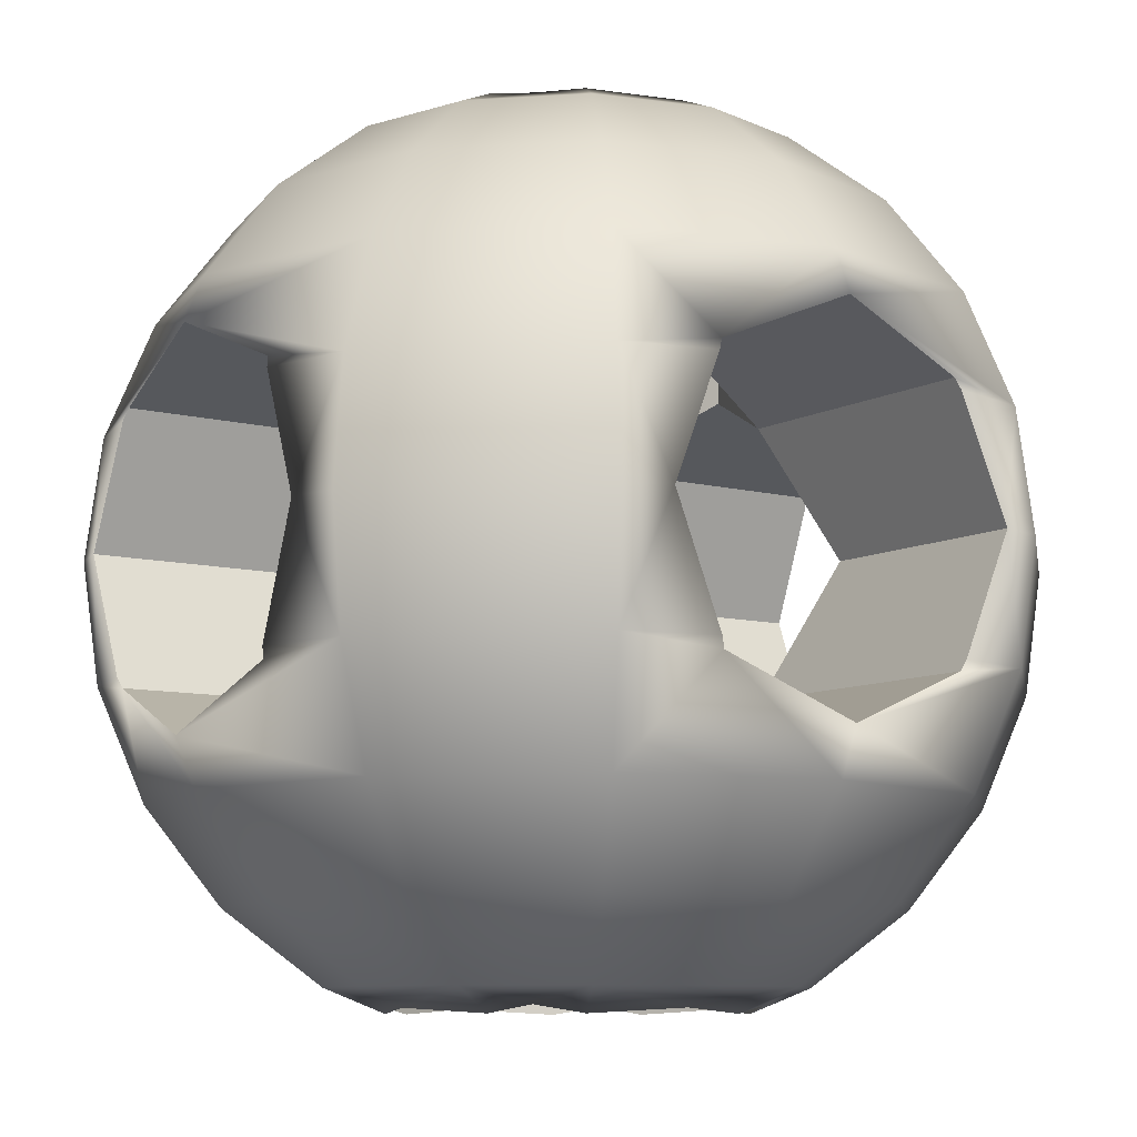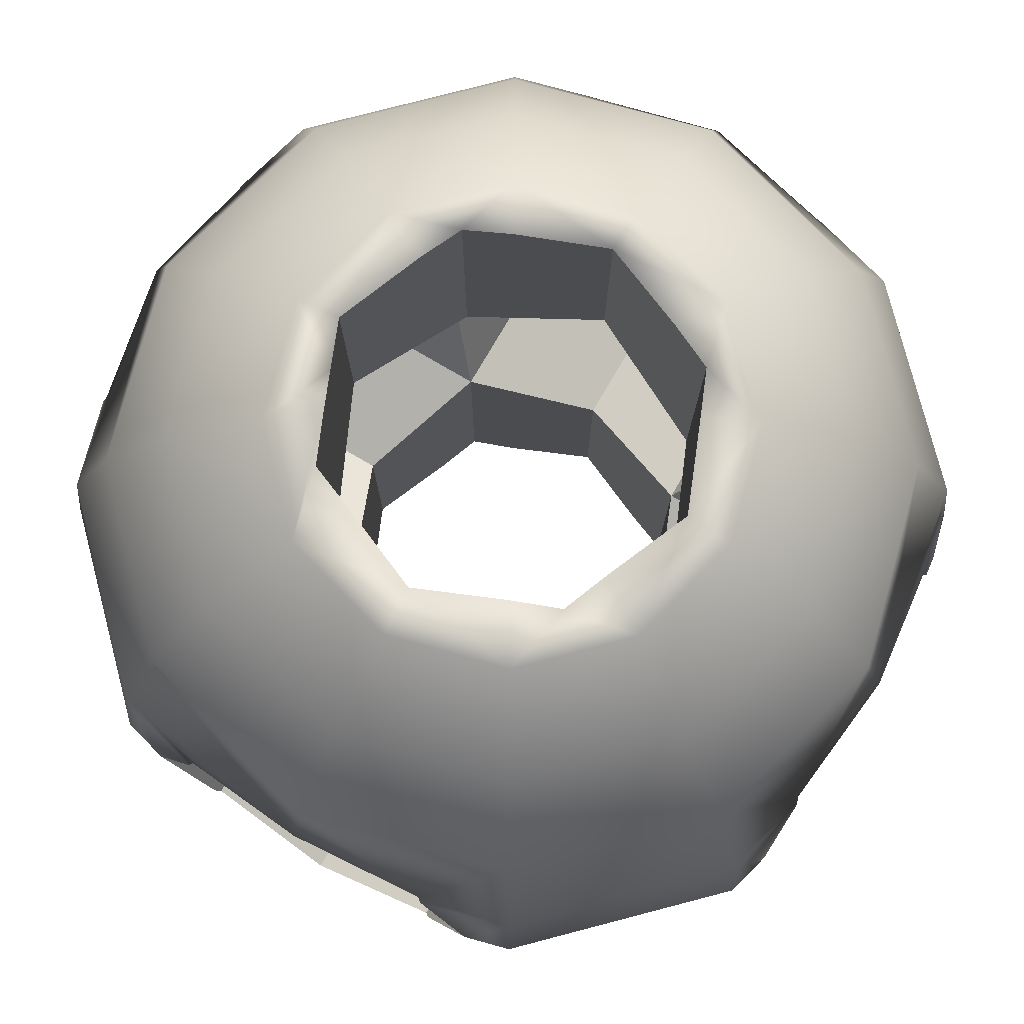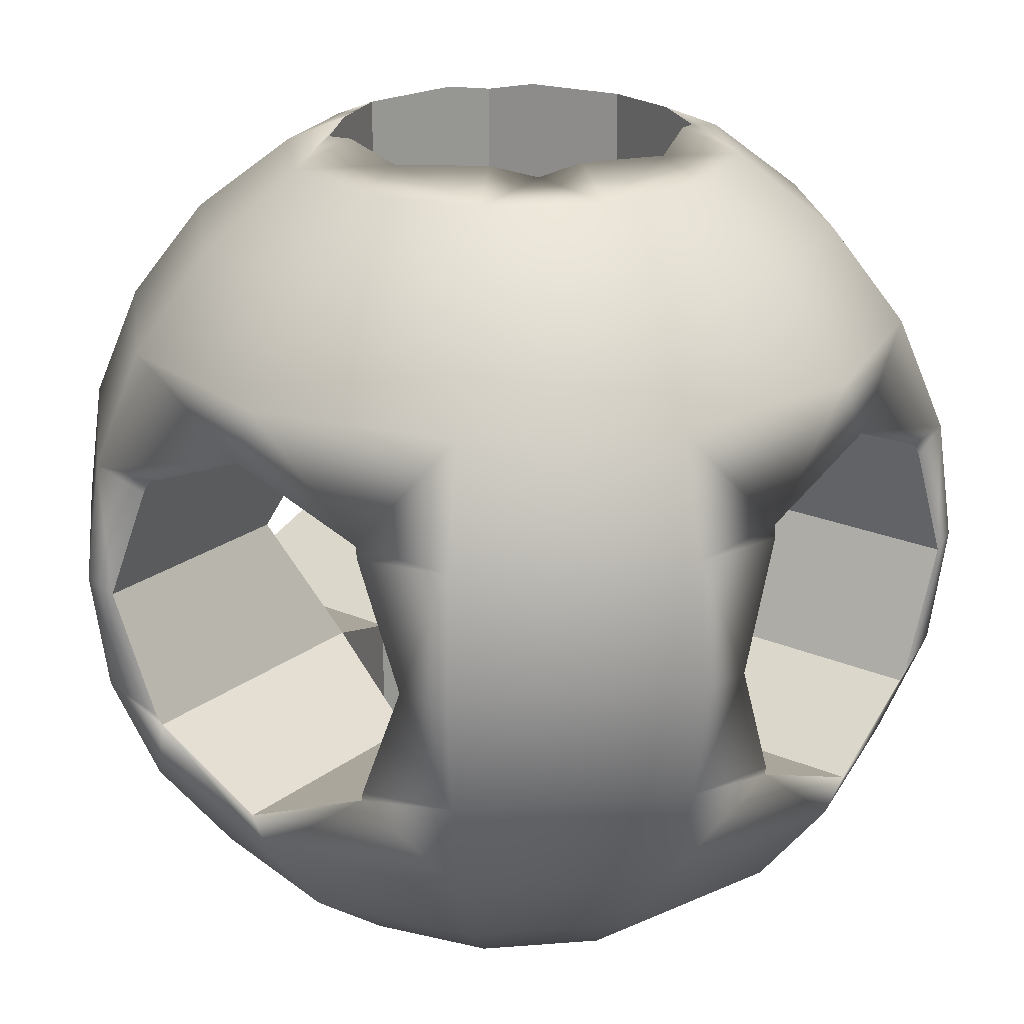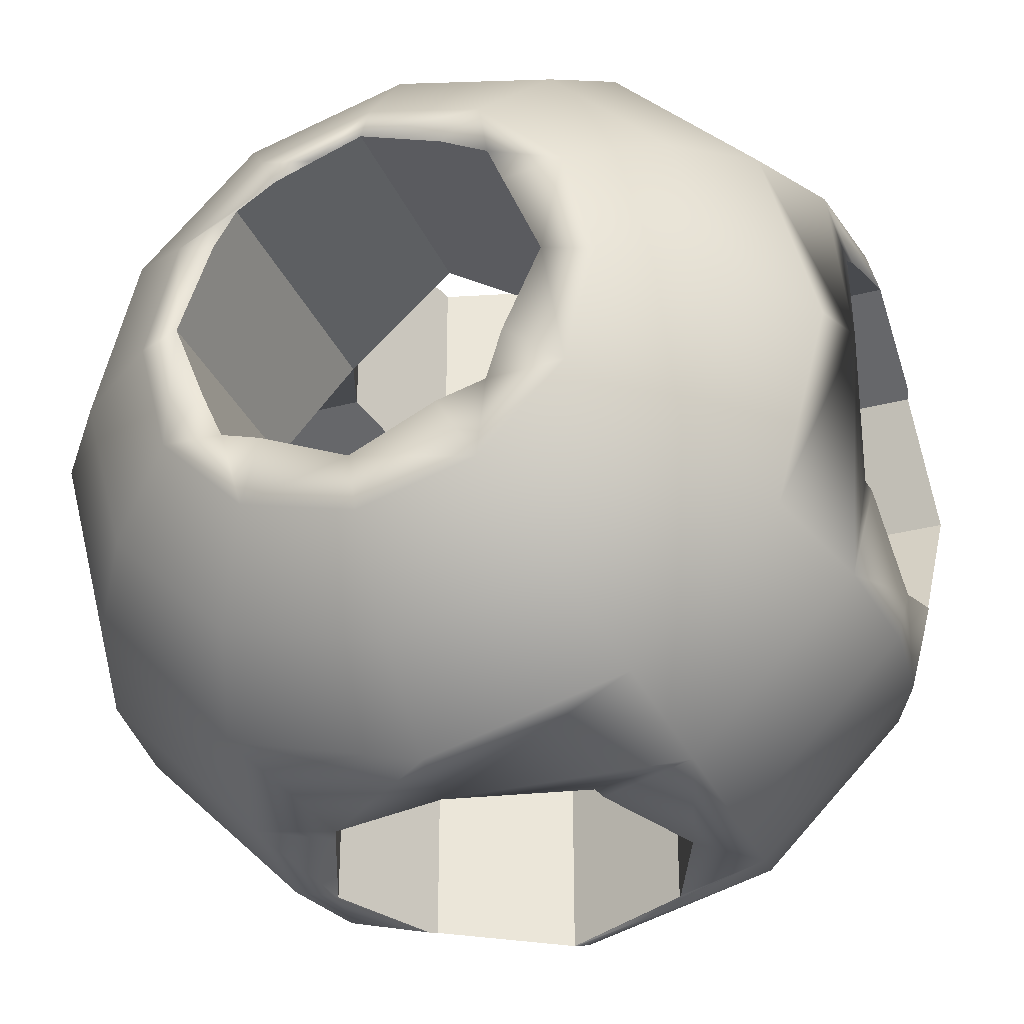
<metadata>
{"format":"obj","ext":"obj","renderer":"f3d","projection":"perspective","resolution":1024,"background":"white","views":[{"elev":-8.9,"azim":-35.2,"up":"+Y"},{"elev":77.9,"azim":120.4,"up":"+Y"},{"elev":22.2,"azim":127.3,"up":"+Y"},{"elev":-31.9,"azim":-159.5,"up":"+Z"}]}
</metadata>
<code>
v 0.125 0 -0.2165
v 0.1 -0 -0.2232
v 0 -0.125 0.2165
v -0 -0.1 0.2269
v 0.1207 0.0647 -0.2091
v 0.0732 0.0647 -0.2219
v 0.07071 0.07071 -0.22
v -0.0732 0.0647 -0.2219
v -0.1207 0.0647 -0.2091
v -0.07071 0.07071 -0.22
v -0.125 0 0.2165
v -0.1 0 0.2232
v 0.1207 -0.0647 0.2091
v 0.07071 -0.07071 0.22
v -0.1207 -0.0647 -0.2091
v -0.0732 -0.0647 -0.2219
v -0.07071 -0.07071 -0.22
v 0 0.125 0.2165
v -0 0.1 0.2269
v 0.1 -0 0.2232
v 0.125 0 0.2165
v -0 0.1 -0.2269
v -0.1 0 -0.2232
v -0.07071 0.07071 0.22
v 0.1207 0.0647 0.2091
v 0.07071 0.07071 0.22
v 0.0732 0.0647 0.2219
v 0.0732 -0.0647 0.2219
v -0.0732 0.0647 0.2219
v -0.1207 0.0647 0.2091
v -0 0.125 -0.2165
v -0.125 0 -0.2165
v -0.07071 -0.07071 0.22
v -0.07155 -0.06869 0.07155
v -0.2165 0 -0.125
v -0.2232 0 -0.1
v -0.2165 -0.125 0
v -0.2269 -0.1 0
v 0.2165 -0.125 -0
v 0.2269 -0.1 -0
v 0.2091 -0.0647 -0.1207
v 0.2219 -0.0647 -0.0732
v 0.22 -0.07071 -0.07071
v 0.2165 0 -0.125
v 0.2232 -0 -0.1
v 0.2165 0.125 -0
v 0.2269 0.1 -0
v -0.2269 0.1 0
v -0.2165 0.125 0
v 0.09283 0.0173 0.09283
v 0.09211 0.01906 0.09211
v 0.2091 0.0647 0.1207
v 0.22 0.07071 0.07071
v 0.2209 0.07453 0.0615
v -0.08427 0.03797 -0.08427
v -0.08527 0.03556 -0.08527
v -0.08549 0.03503 -0.08549
v -0.09211 0.01906 -0.09211
v -0.2219 -0.0647 0.0732
v -0.2091 -0.0647 0.1207
v 0.1 -0 -0.1
v -0.0732 0.0647 -0.0732
v -0.07236 -0.06674 -0.07236
v -0.1 0 -0.1
v -0.2091 0.0647 -0.1207
v -0.22 0.07071 -0.07071
v -0.07071 0.07071 -0.07071
v -0.1 0 0.1
v -0.09211 -0.01906 0.09211
v -0.08164 -0.04432 -0.08164
v 0.0732 0.0647 -0.0732
v -0.2219 0.0647 -0.0732
v -0.22 -0.07071 0.07071
v 0.2232 -0 0.1
v 0.2165 0 0.125
v -0.08164 0.04432 0.08164
v -0.0732 0.0647 0.0732
v 0.08164 0.04432 -0.08164
v 0.0732 -0.0647 -0.0732
v 0.0732 -0.0647 -0.2219
v 0.2219 0.0647 0.0732
v 0.1 -0 0.1
v 0.0732 -0.0647 0.0732
v -0.22 0.07071 0.07071
v -0.2219 0.0647 0.0732
v -0.2091 0.0647 0.1207
v 0.0732 0.0647 0.0732
v -0 0.1 -0.1
v -0.02148 0.0911 -0.0911
v 0.22 -0.07071 0.07071
v 0.02914 0.08793 -0.08793
v 0.0286 0.08815 -0.08815
v 0.07071 -0.07071 -0.22
v 0.04854 -0.0799 -0.0799
v 0.07071 -0.07071 -0.07071
v 0.0799 -0.0799 -0.04854
v 0.08815 0.08815 -0.0286
v 0.08793 0.08793 -0.02914
v -0.125 -0.2165 0
v -0.1 -0.2269 0
v 0 -0.2165 0.125
v -0 -0.2269 0.1
v 0.125 -0.2165 0
v 0.1 -0.2269 0
v -0.04854 0.0799 0.0799
v 0.1 0.2269 -0
v 0.1 0.1 -0
v 0.2219 -0.0647 0.0732
v 0.07071 -0.07071 0.07071
v 0.07071 -0.2254 -0.07071
v -0 -0.2269 -0.1
v -0 -0.2165 -0.125
v 0.0625 0.2165 0.1083
v 0.04659 0.2297 0.0807
v 0.0367 0.2291 0.0848
v -0.1 0.1 -0
v -0.07071 -0.2254 0.07071
v 0.02577 0.2284 0.08932
v 0.04806 0.08009 0.08009
v -0.1 -0.1 -0
v -0.07071 -0.07071 0.07071
v 0.02716 0.08875 -0.08875
v 0.08207 -0.08207 -0.04329
v 0.08248 -0.08248 -0.04231
v 0.08223 -0.08223 -0.04291
v 0.08234 -0.08234 -0.04263
v 0.08419 -0.08419 -0.03816
v -0.08985 0.08985 0.02451
v -0.08876 0.08876 0.02714
v -0.0886 0.0886 0.02752
v -0.08798 0.08798 0.02902
v 0.08288 0.08288 0.04134
v 0.08248 0.08248 0.04231
v 0.08234 0.08234 0.04263
v 0.08384 0.08384 0.03902
v -0.08825 -0.08825 0.02836
v 0.1083 0.2165 0.0625
v -0.0911 0.0911 -0.02148
v -0 -0.1 0.1
v 0.1 -0.1 -0
v -0.07071 -0.07071 -0.07071
v 0.07071 0.2254 -0.07071
v 0.0807 0.2297 -0.04659
v 0.1083 0.2165 -0.0625
v -0.07071 0.2254 -0.07071
v -0.04659 0.2297 -0.0807
v -0.0625 0.2165 -0.1083
v -0.0807 -0.2297 0.04659
v 0.1083 -0.2165 0.0625
v 0.07071 -0.2254 0.07071
v 0.0807 -0.2297 0.04659
v 0.07071 0.2254 0.07071
v 0.125 0.2165 -0
v -0.08267 0.08267 -0.04185
v 0.08825 -0.08825 -0.02836
v -0.1083 -0.2165 -0.0625
v -0.07071 -0.2254 -0.07071
v -0.0807 -0.2297 -0.04659
v -0 0.2269 0.1
v 0 0.2165 0.125
v 0.02148 0.0911 0.0911
v 0.0807 -0.2297 -0.04659
v -0.125 0.2165 -0
v -0.1 0.2269 -0
v -0.04659 0.2297 0.0807
v -0.07071 0.2254 0.07071
v -0.0625 0.2165 0.1083
v 0.04854 0.0799 -0.0799
v 0.02148 -0.0911 0.0911
v -0.08655 0.08655 0.03248
v -0 -0.1 -0.1
v -0 -0.1 -0.2269
v -0.05351 -0.2285 -0.07783
v 0.08875 0.08875 -0.02716
v -0.04659 -0.2297 -0.0807
v -0.05643 -0.2279 -0.07662
v 0.0911 -0.0911 0.02148
v -0 0.2269 -0.1
v -0 0.2165 -0.125
v 0.04659 -0.2297 0.0807
v 0.1083 -0.2165 -0.0625
v 0.0807 0.2297 0.04659
v 0.1531 -0.1768 -0.08839
v 0.1768 -0.1768 0
v 0.1875 -0.125 -0.1083
v 0.1875 0.125 -0.1083
v 0.1531 0.1768 -0.08839
v 0.1768 0.1768 -0
v 0.08839 0.1768 -0.1531
v 0.0625 0.2165 -0.1083
v 0.1083 0.125 -0.1875
v 0.2091 0.0647 -0.1207
v 0.1207 -0.0647 -0.2091
v 0.1083 -0.125 -0.1875
v 0.08839 -0.1768 -0.1531
v 0.0625 -0.2165 -0.1083
v -0 -0.1768 -0.1768
v -0 -0.125 -0.2165
v -0 0.1768 -0.1768
v -0.08839 0.1768 -0.1531
v -0.1083 0.125 -0.1875
v -0.1083 -0.125 -0.1875
v -0.08839 -0.1768 -0.1531
v -0.0625 -0.2165 -0.1083
v -0.1531 -0.1768 -0.08839
v -0.1875 -0.125 -0.1083
v -0.2091 -0.0647 -0.1207
v -0.1875 0.125 -0.1083
v -0.1531 0.1768 -0.08839
v -0.1083 0.2165 -0.0625
v -0.1768 0.1768 0
v -0.1768 -0.1768 0
v -0.1083 -0.2165 0.0625
v -0.1531 -0.1768 0.08839
v -0.1875 -0.125 0.1083
v -0.1875 0.125 0.1083
v -0.1531 0.1768 0.08839
v -0.1083 0.2165 0.0625
v -0.08839 0.1768 0.1531
v -0.1083 0.125 0.1875
v -0.2165 0 0.125
v -0.1207 -0.0647 0.2091
v -0.1083 -0.125 0.1875
v -0.08839 -0.1768 0.1531
v -0.0625 -0.2165 0.1083
v 0 -0.1768 0.1768
v 0 0.1768 0.1768
v 0.08839 0.1768 0.1531
v 0.1083 0.125 0.1875
v 0.1083 -0.125 0.1875
v 0.08839 -0.1768 0.1531
v 0.0625 -0.2165 0.1083
v 0.1531 -0.1768 0.08839
v 0.1875 -0.125 0.1083
v 0.2091 -0.0647 0.1207
v 0.1875 0.125 0.1083
v 0.1531 0.1768 0.08839
v -0.0732 -0.0647 0.2219
v 0.07071 0.07071 -0.07071
v 0.2219 0.0647 -0.0732
v 0.22 0.07071 -0.07071
v -0.2219 -0.0647 -0.0732
v -0.22 -0.07071 -0.07071
v -0.2232 0 0.1
v -0.07071 0.07071 0.07071
v 0.07071 0.07071 0.07071
v 0.04659 0.2297 -0.0807
v 0.04659 -0.2297 -0.0807
v -0.0807 0.2297 -0.04659
v -0.04659 -0.2297 0.0807
v -0 0.1 0.1
v -0.05585 -0.228 -0.07687
v -0.0807 0.2297 0.04659
v -0.05552 -0.2281 -0.077
g Sphere.001_Mesh.002_Material.001_metal020.jpg
f 33 121 34
f 55 56 57
f 8 67 62
f 23 58 64
f 63 141 16
f 12 69 68
f 16 70 63
f 71 239 6
f 121 73 34
f 50 74 82
f 34 69 12
f 76 77 29
f 78 71 6
f 61 79 45
f 80 95 79
f 79 95 43
f 28 82 83
f 72 58 62
f 53 51 87
f 22 88 89
f 22 91 92
f 93 94 95
f 43 95 96
f 47 97 98
f 24 245 105
f 47 54 246
f 109 119 118
f 22 122 88
f 125 126 43
f 125 123 96
f 124 127 43
f 128 129 130
f 128 130 131
f 124 126 127
f 126 125 127
f 123 125 124
f 125 126 124
f 132 133 134
f 135 132 133
f 135 133 134
f 121 136 73
f 92 122 22
f 48 138 116
f 121 148 136
f 67 138 154
f 40 155 140
f 38 136 120
f 120 136 100
f 22 89 67
f 104 151 109
f 251 161 19
f 134 246 133
f 161 119 19
f 127 162 155
f 7 239 168
f 168 239 142
f 169 139 4
f 116 128 170
f 141 171 172
f 173 171 141
f 157 176 141
f 140 177 40
f 104 177 140
f 95 110 96
f 152 182 133
f 133 107 47
f 6 239 7
f 10 67 8
f 67 10 22
f 17 16 141
f 172 17 141
f 68 244 85
f 28 20 82
f 243 38 141
f 51 74 50
f 95 80 93
f 45 78 61
f 70 64 36
f 47 239 241
f 239 47 98
f 19 246 26
f 108 90 109
f 38 73 136
f 87 246 53
f 136 148 100
f 48 116 170
f 54 53 246
f 19 119 246
f 83 108 109
f 47 174 97
f 124 43 126
f 117 148 121
f 47 107 174
f 67 154 66
f 38 120 141
f 239 143 142
f 178 89 88
f 121 250 117
f 178 146 89
f 109 151 150
f 139 169 102
f 104 109 177
f 141 158 157
f 251 159 161
f 252 141 176
f 166 105 245
f 159 251 165
f 174 107 106
f 150 180 109
f 115 246 119
f 115 119 118
f 107 133 182
f 107 182 106
f 152 133 246
f 133 134 246
f 123 96 125
f 96 110 125
f 110 124 125
f 124 126 125
f 245 170 166
f 170 253 166
f 121 139 250
f 139 102 250
f 171 94 93
f 171 93 172
f 165 251 166
f 251 105 166
f 94 171 248
f 171 111 248
f 122 92 88
f 92 178 88
f 174 106 97
f 106 143 97
f 124 110 127
f 110 162 127
f 254 173 252
f 173 141 252
f 171 173 111
f 173 175 111
f 141 120 158
f 120 100 158
f 98 97 239
f 97 143 239
f 139 121 33
f 139 33 4
f 159 118 161
f 118 119 161
f 128 116 129
f 116 164 129
f 130 129 131
f 129 164 131
f 249 164 138
f 164 116 138
f 92 142 178
f 142 247 178
f 145 67 89
f 145 89 146
f 109 169 14
f 169 4 14
f 131 164 253
f 131 253 170
f 249 138 145
f 138 67 145
f 94 248 110
f 94 110 95
f 40 177 90
f 177 109 90
f 154 138 66
f 138 48 66
f 142 92 168
f 92 91 168
f 7 168 91
f 7 91 22
f 169 109 180
f 169 180 102
f 104 140 162
f 140 155 162
f 127 125 123
f 127 123 155
f 155 40 43
f 155 43 127
f 47 246 133
f 246 134 133
f 126 125 124
f 125 96 124
f 43 96 125
f 96 123 125
f 246 115 152
f 115 114 152
f 84 48 170
f 84 170 245
f 24 105 251
f 24 251 19
f 51 53 74
f 53 81 74
f 23 64 16
f 64 70 16
f 42 45 43
f 45 79 43
f 83 82 108
f 82 74 108
f 66 72 62
f 66 62 67
f 78 45 240
f 78 240 71
f 70 36 242
f 70 242 63
f 34 73 244
f 73 59 244
f 69 34 68
f 34 244 68
f 61 78 6
f 61 6 2
f 85 84 77
f 84 245 77
f 29 77 24
f 77 245 24
f 85 77 68
f 77 76 68
f 36 64 58
f 36 58 72
f 79 61 80
f 61 2 80
f 239 71 241
f 71 240 241
f 14 28 83
f 14 83 109
f 20 51 82
f 51 50 82
f 141 63 243
f 63 242 243
f 20 27 51
f 27 87 51
f 26 246 87
f 26 87 27
f 23 8 58
f 8 62 58
f 29 12 68
f 29 68 76
f 12 238 33
f 12 33 34
f 5 6 7
f 8 9 10
f 13 14 4
f 15 16 17
f 22 10 9
f 23 16 15
f 18 24 19
f 25 26 27
f 28 14 13
f 29 24 30
f 19 26 25
f 31 7 22
f 32 23 15
f 41 42 43
f 52 53 54
f 39 43 40
f 244 59 60
f 65 66 48
f 54 47 52
f 72 66 65
f 59 73 60
f 81 53 52
f 60 73 38
f 84 85 86
f 48 84 86
f 113 114 115
f 115 118 113
f 137 114 113
f 142 143 144
f 145 146 147
f 149 150 151
f 156 157 158
f 165 166 167
f 175 176 157
f 162 110 181
f 137 182 152
f 15 17 172
f 221 244 60
f 117 250 225
f 137 152 114
f 196 248 111
f 196 111 112
f 218 253 164
f 218 164 163
f 106 182 137
f 106 137 153
f 113 118 160
f 118 159 160
f 160 159 167
f 159 165 167
f 167 166 218
f 166 253 218
f 163 164 210
f 164 249 210
f 111 175 204
f 111 204 112
f 146 178 147
f 178 179 147
f 179 178 190
f 178 247 190
f 143 106 144
f 106 153 144
f 104 162 181
f 104 181 103
f 173 252 176
f 173 176 175
f 103 149 104
f 149 151 104
f 149 232 150
f 232 180 150
f 232 101 102
f 232 102 180
f 101 225 102
f 225 250 102
f 225 213 117
f 213 148 117
f 213 99 100
f 213 100 148
f 210 249 145
f 210 145 147
f 99 156 100
f 156 158 100
f 156 204 157
f 204 175 157
f 196 181 110
f 196 110 248
f 190 247 142
f 190 142 144
f 235 108 74
f 235 74 75
f 39 40 90
f 39 90 234
f 85 244 86
f 244 221 86
f 74 81 52
f 74 52 75
f 35 36 65
f 36 72 65
f 48 86 216
f 48 216 49
f 47 241 46
f 241 186 46
f 240 45 192
f 45 44 192
f 45 42 41
f 45 41 44
f 234 90 235
f 90 108 235
f 206 37 243
f 37 38 243
f 206 243 207
f 243 242 207
f 207 242 36
f 207 36 35
f 240 192 241
f 192 186 241
f 21 20 13
f 20 28 13
f 27 20 25
f 20 21 25
f 19 25 229
f 19 229 18
f 11 12 30
f 12 29 30
f 222 238 12
f 222 12 11
f 8 23 9
f 23 32 9
f 22 9 201
f 22 201 31
f 1 2 5
f 2 6 5
f 172 93 198
f 93 194 198
f 223 3 33
f 3 4 33
f 33 238 222
f 33 222 223
f 2 1 193
f 2 193 80
f 193 194 93
f 193 93 80
f 149 103 184
f 149 184 233
f 233 184 39
f 233 39 234
f 52 47 236
f 47 46 236
f 236 46 188
f 236 188 237
f 237 188 153
f 237 153 137
f 228 237 137
f 228 137 113
f 229 236 237
f 229 237 228
f 25 52 236
f 25 236 229
f 21 75 52
f 21 52 25
f 13 235 75
f 13 75 21
f 230 234 235
f 230 235 13
f 231 233 230
f 233 234 230
f 232 149 233
f 232 233 231
f 101 232 231
f 101 231 226
f 226 231 230
f 226 230 3
f 3 230 4
f 230 13 4
f 18 229 228
f 18 228 227
f 227 228 113
f 227 113 160
f 219 227 160
f 219 160 167
f 220 18 227
f 220 227 219
f 30 24 220
f 24 18 220
f 224 226 3
f 224 3 223
f 225 101 226
f 225 226 224
f 213 225 224
f 213 224 214
f 214 224 215
f 224 223 215
f 215 223 222
f 215 222 60
f 60 222 11
f 60 11 221
f 221 11 30
f 221 30 86
f 86 30 220
f 86 220 216
f 216 220 219
f 216 219 217
f 217 219 167
f 217 167 218
f 211 217 218
f 211 218 163
f 49 216 217
f 49 217 211
f 37 215 38
f 215 60 38
f 212 214 215
f 212 215 37
f 99 213 214
f 99 214 212
f 156 99 212
f 156 212 205
f 205 212 37
f 205 37 206
f 65 48 208
f 48 49 208
f 208 49 211
f 208 211 209
f 209 211 163
f 209 163 210
f 200 209 210
f 200 210 147
f 201 208 209
f 201 209 200
f 9 65 208
f 9 208 201
f 32 35 65
f 32 65 9
f 15 207 35
f 15 35 32
f 202 206 207
f 202 207 15
f 203 205 206
f 203 206 202
f 204 156 205
f 204 205 203
f 112 204 203
f 112 203 197
f 197 203 202
f 197 202 198
f 198 202 172
f 202 15 172
f 31 201 200
f 31 200 199
f 199 200 147
f 199 147 179
f 189 199 179
f 189 179 190
f 191 31 199
f 191 199 189
f 5 7 191
f 7 31 191
f 195 197 198
f 195 198 194
f 196 112 197
f 196 197 195
f 181 196 195
f 181 195 183
f 183 195 194
f 183 194 185
f 185 194 193
f 185 193 41
f 1 44 41
f 1 41 193
f 44 1 5
f 44 5 192
f 192 5 191
f 192 191 186
f 186 191 189
f 186 189 187
f 187 189 190
f 187 190 144
f 188 187 144
f 188 144 153
f 46 186 187
f 46 187 188
f 39 185 43
f 185 41 43
f 184 183 185
f 184 185 39
f 103 181 183
f 103 183 184

</code>
